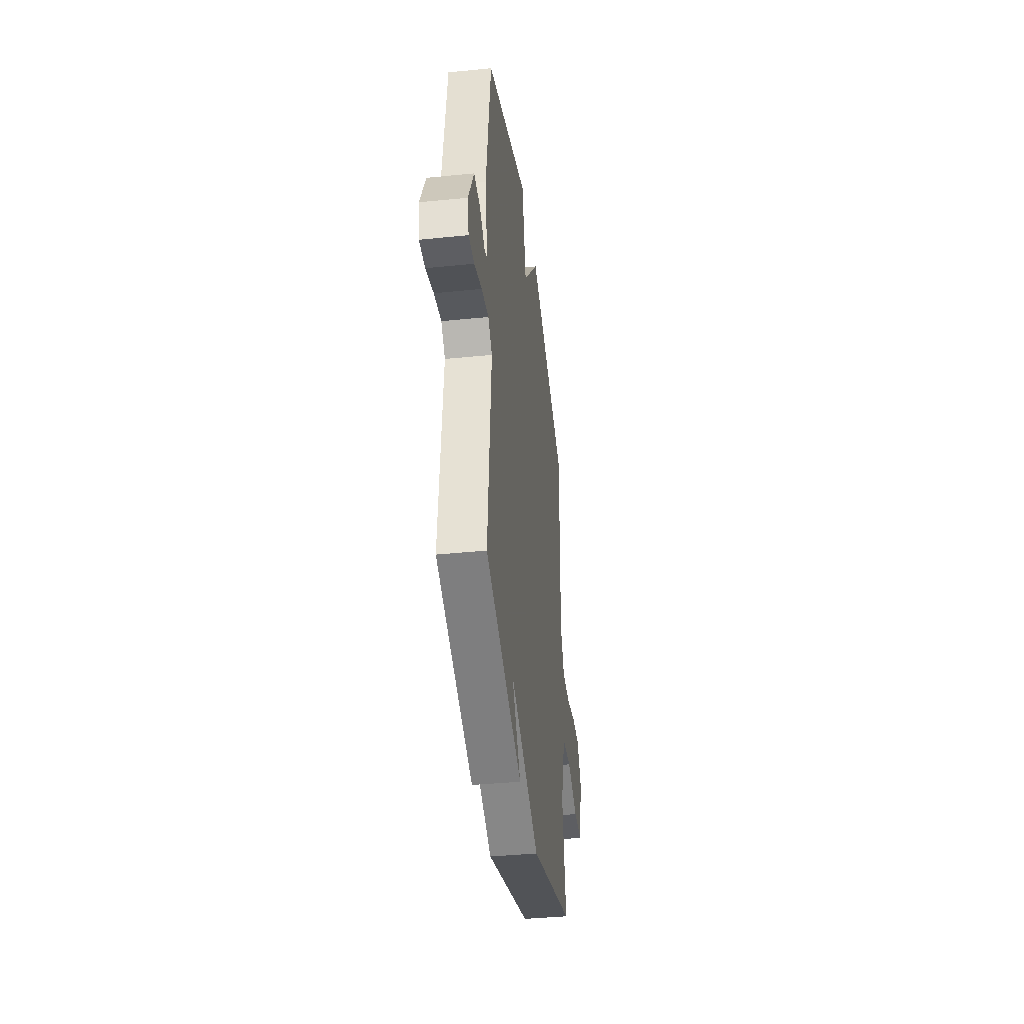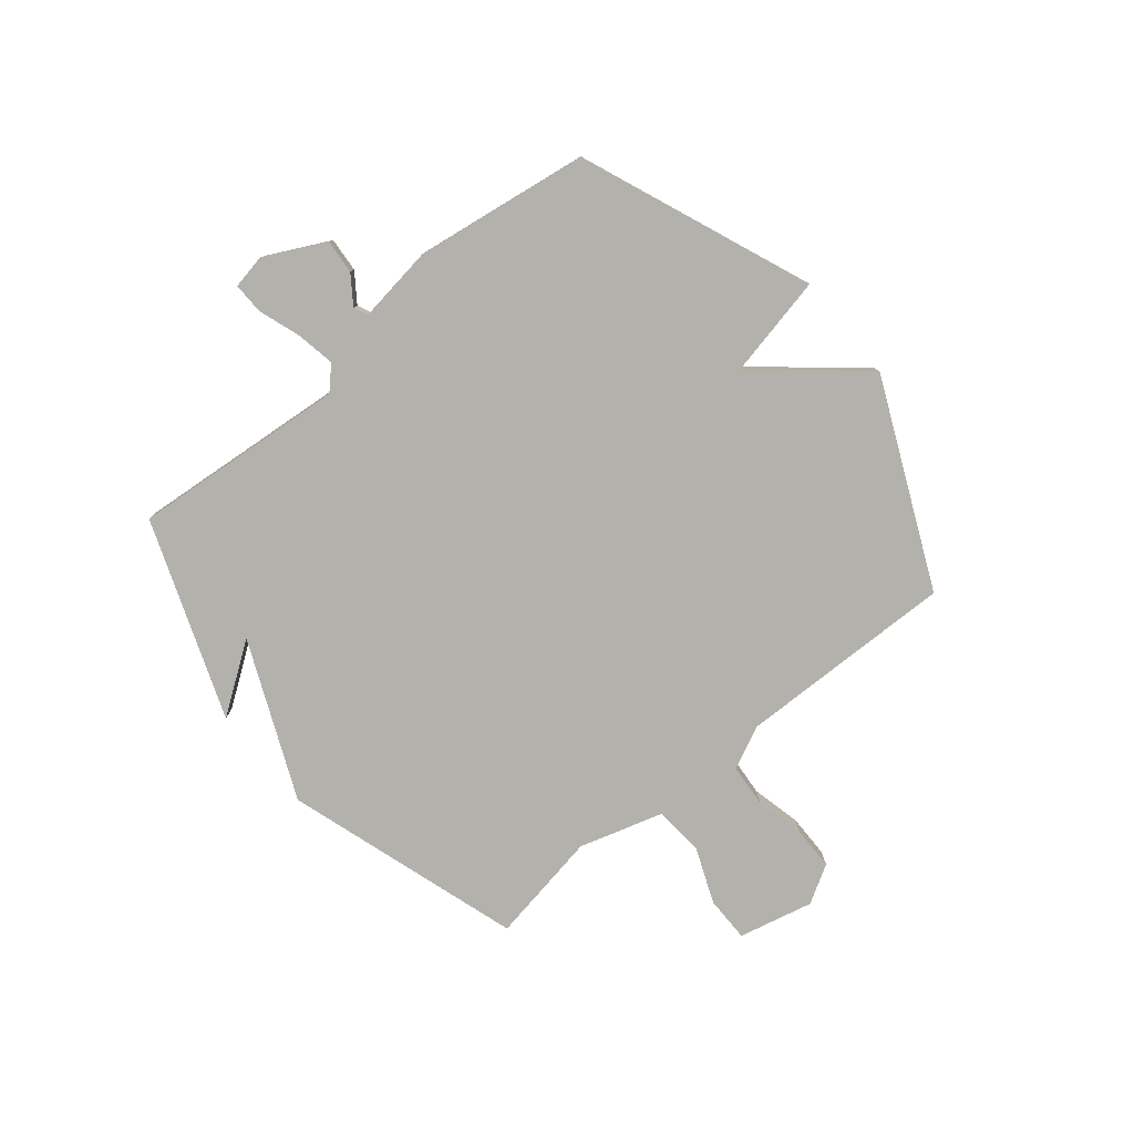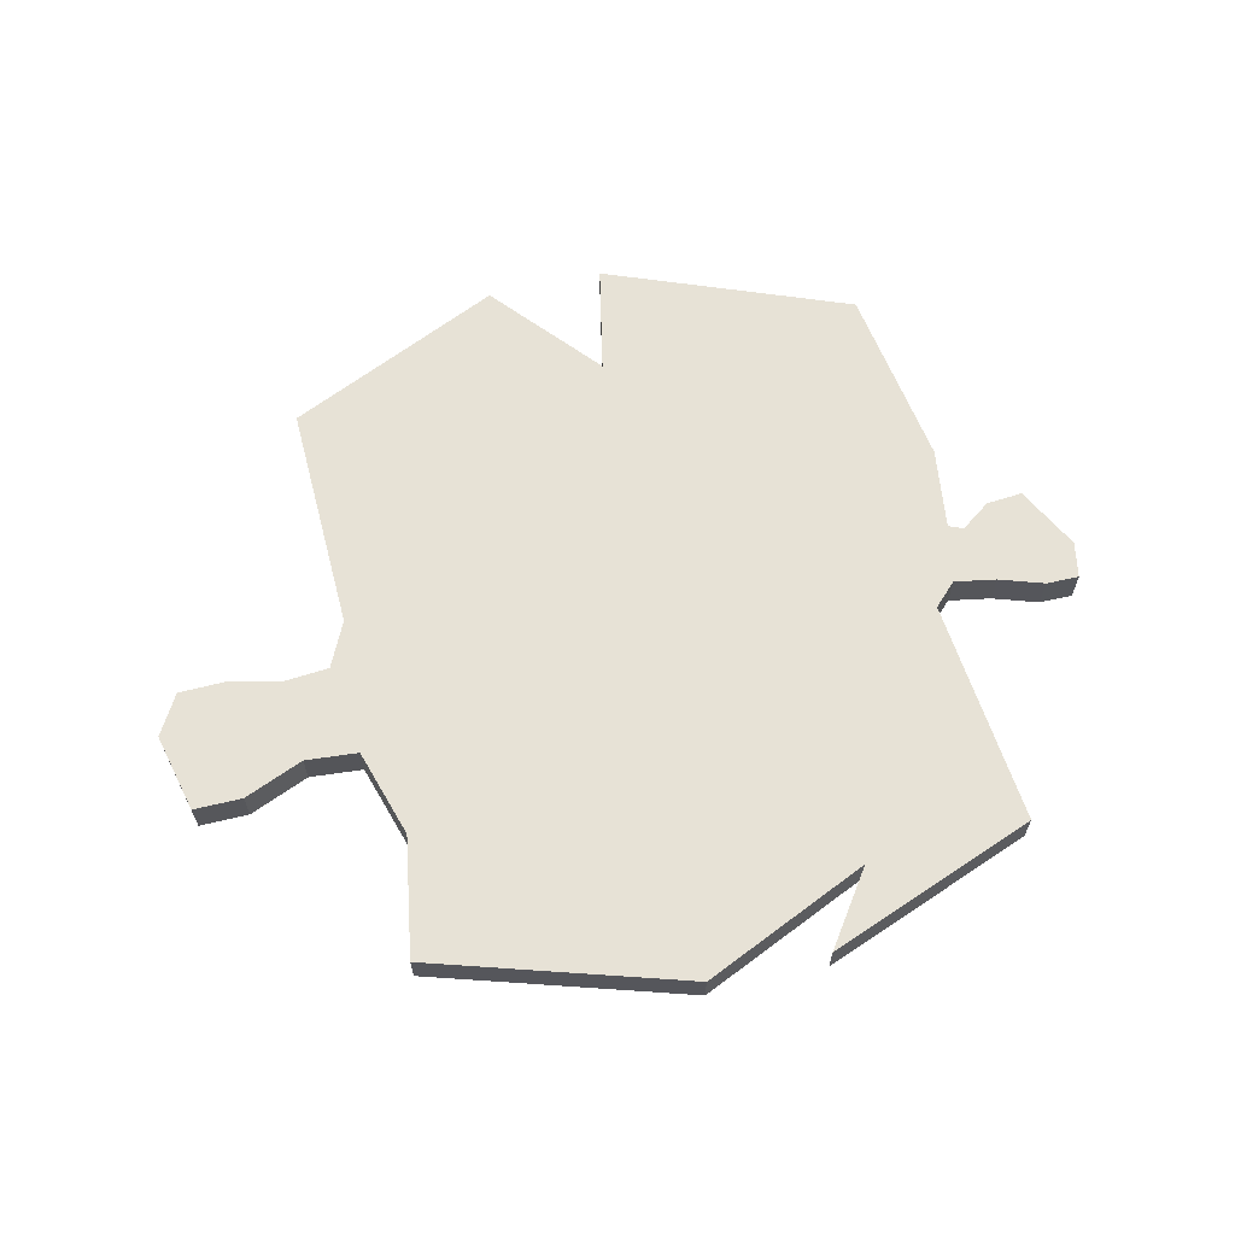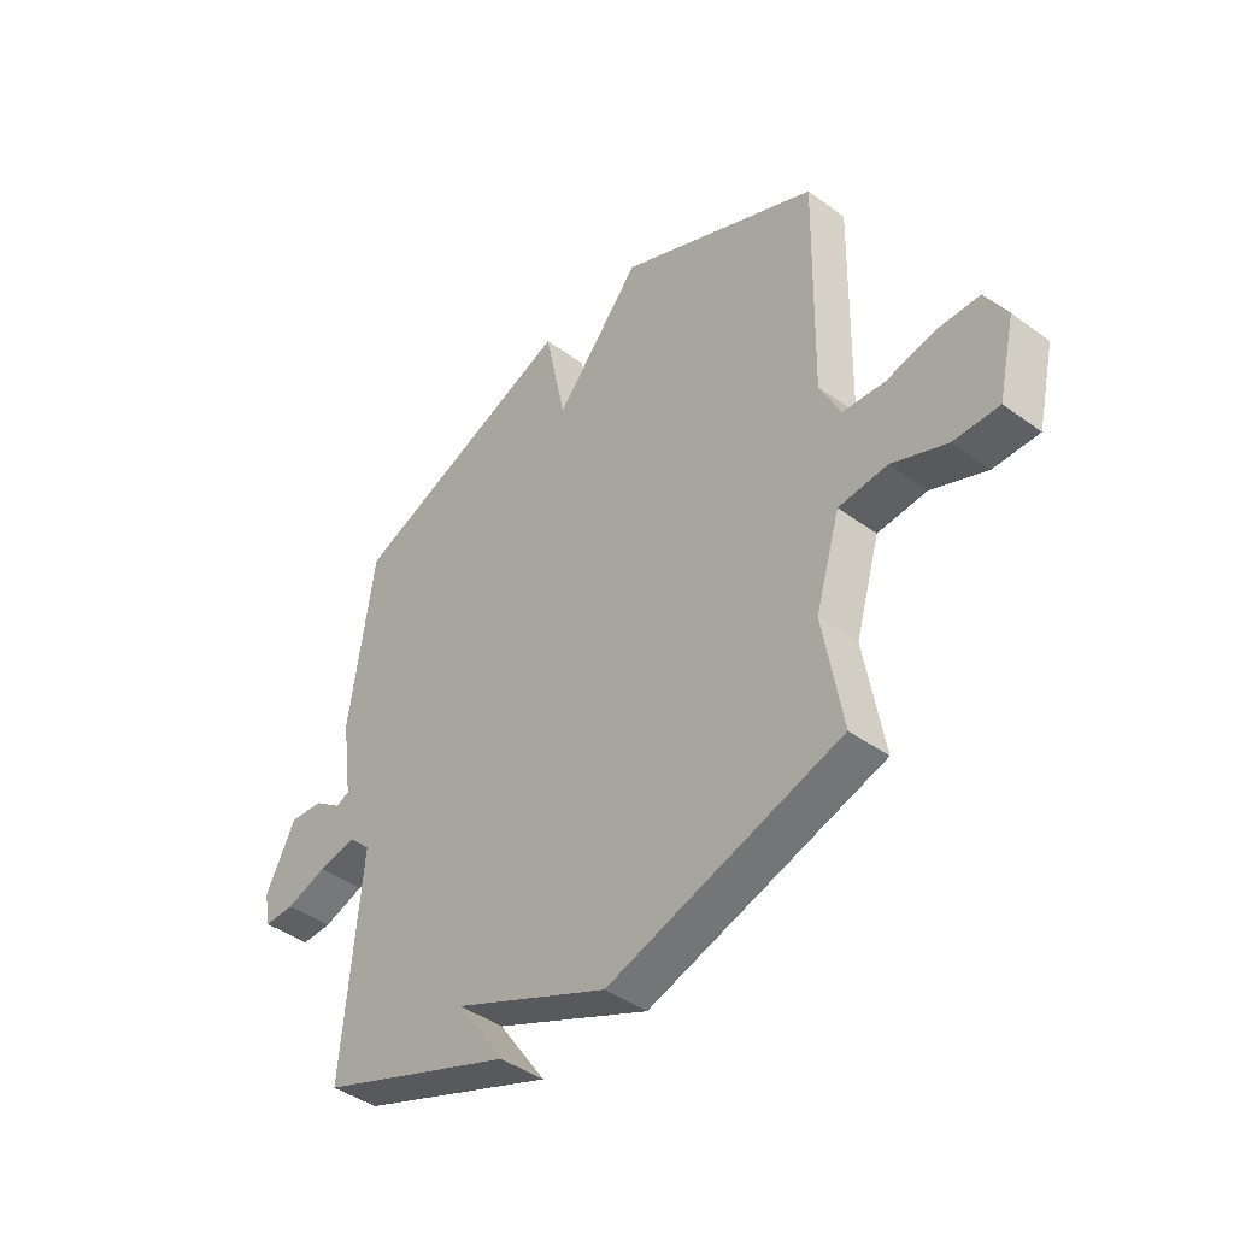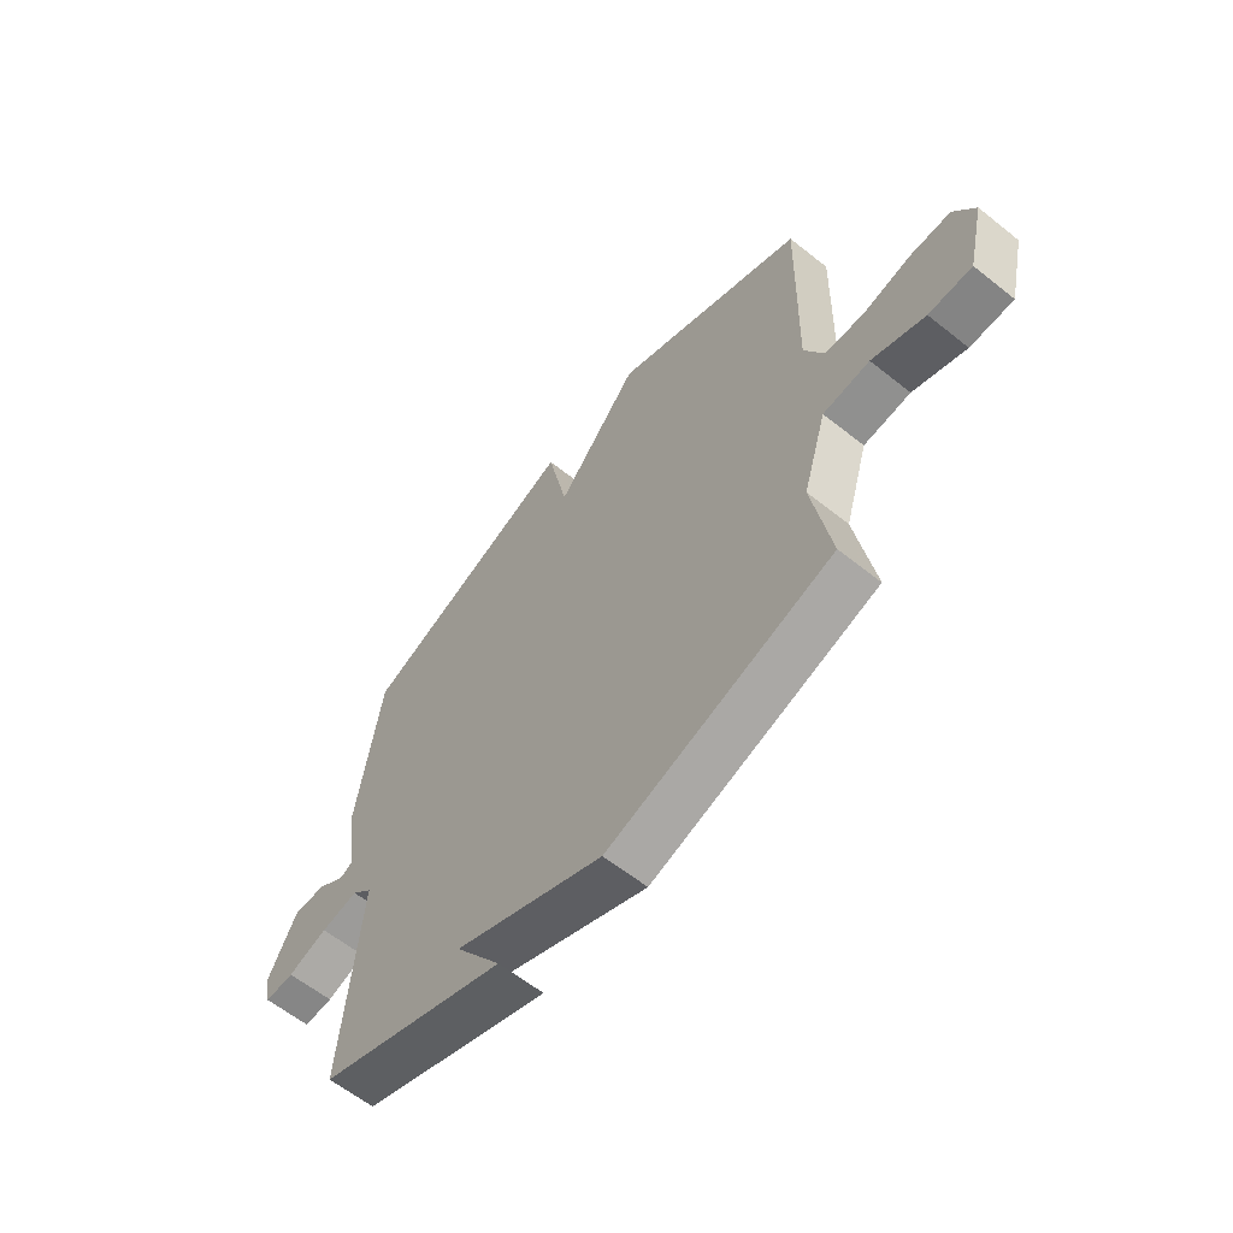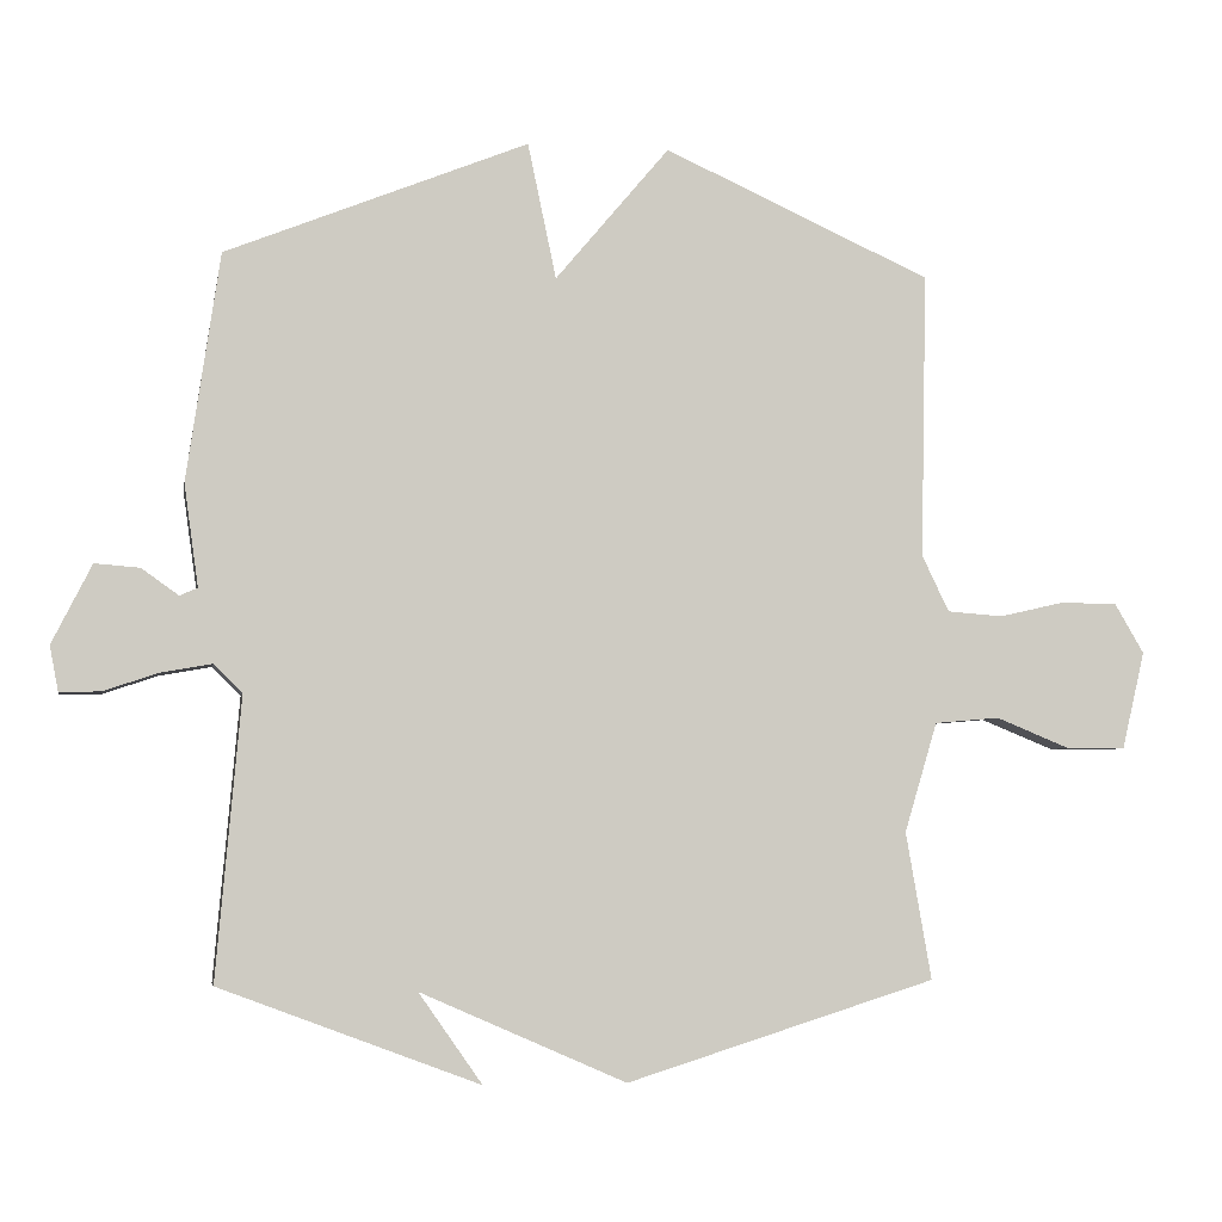
<metadata>
{"format":"obj","ext":"obj","renderer":"f3d","projection":"perspective","resolution":1024,"background":"white","views":[{"elev":-39.3,"azim":-82.8,"up":"+Z"},{"elev":-79.0,"azim":-50.5,"up":"+Y"},{"elev":63.7,"azim":166.5,"up":"+Y"},{"elev":-42.7,"azim":48.9,"up":"+Z"},{"elev":-61.3,"azim":50.9,"up":"+Z"},{"elev":-4.7,"azim":-10.0,"up":"+Z"}]}
</metadata>
<code>
v 0.5 0.07 -0.5
v 0.065 0.07 -0.637
v -0.224 0.07 -0.51
v -0.135 0.07 -0.637
v -0.5 0.07 -0.5
v -0.465 0.07 -0.105
v -0.505 0.07 -0.066
v -0.577 0.07 -0.079
v -0.654 0.07 -0.105
v -0.711 0.07 -0.106
v -0.723 0.07 -0.043
v -0.667 0.07 0.068
v -0.604 0.07 0.063
v -0.552 0.07 0.026
v -0.527 0.07 0.037
v -0.547 0.07 0.18
v -0.5 0.07 0.5
v -0.076 0.07 0.67
v -0.036 0.07 0.48
v 0.124 0.07 0.67
v 0.5 0.07 0.5
v 0.492 0.07 0.099
v 0.53 0.07 0.02
v 0.608 0.07 0.014
v 0.699 0.07 0.035
v 0.779 0.07 0.034
v 0.82 0.07 -0.036
v 0.788 0.07 -0.173
v 0.704 0.07 -0.173
v 0.601 0.07 -0.131
v 0.51 0.07 -0.139
v 0.464 0.07 -0.293
v 0.5 0 -0.5
v 0.065 0 -0.637
v -0.224 0 -0.51
v -0.135 0 -0.637
v -0.5 0 -0.5
v -0.465 0 -0.105
v -0.505 0 -0.066
v -0.577 0 -0.079
v -0.654 0 -0.105
v -0.711 0 -0.106
v -0.723 0 -0.043
v -0.667 0 0.068
v -0.604 0 0.063
v -0.552 0 0.026
v -0.527 0 0.037
v -0.547 0 0.18
v -0.5 0 0.5
v -0.076 0 0.67
v -0.036 0 0.48
v 0.124 0 0.67
v 0.5 0 0.5
v 0.492 0 0.099
v 0.53 0 0.02
v 0.608 0 0.014
v 0.699 0 0.035
v 0.779 0 0.034
v 0.82 0 -0.036
v 0.788 0 -0.173
v 0.704 0 -0.173
v 0.601 0 -0.131
v 0.51 0 -0.139
v 0.464 0 -0.293
f 28 29 30
f 27 28 30
f 26 27 30
f 25 26 30
f 24 25 30
f 23 24 30 31
f 22 23 31 32
f 21 22 32
f 20 21 32
f 19 20 32
f 17 18 19
f 16 17 19
f 15 16 19
f 12 13 14
f 11 12 14
f 10 11 14
f 9 10 14
f 8 9 14
f 7 8 14 15
f 19 32 1
f 15 19 1
f 7 15 1
f 6 7 1
f 6 1 2 3
f 5 6 3
f 3 4 5
f 62 61 60
f 62 60 59
f 62 59 58
f 62 58 57
f 62 57 56
f 63 62 56 55
f 64 63 55 54
f 64 54 53
f 64 53 52
f 64 52 51
f 51 50 49
f 51 49 48
f 51 48 47
f 46 45 44
f 46 44 43
f 46 43 42
f 46 42 41
f 46 41 40
f 47 46 40 39
f 33 64 51
f 33 51 47
f 33 47 39
f 33 39 38
f 35 34 33 38
f 35 38 37
f 37 36 35
f 1 33 34 2
f 2 34 35 3
f 3 35 36 4
f 4 36 37 5
f 5 37 38 6
f 6 38 39 7
f 7 39 40 8
f 8 40 41 9
f 9 41 42 10
f 10 42 43 11
f 11 43 44 12
f 12 44 45 13
f 13 45 46 14
f 14 46 47 15
f 15 47 48 16
f 16 48 49 17
f 17 49 50 18
f 18 50 51 19
f 19 51 52 20
f 20 52 53 21
f 21 53 54 22
f 22 54 55 23
f 23 55 56 24
f 24 56 57 25
f 25 57 58 26
f 26 58 59 27
f 27 59 60 28
f 28 60 61 29
f 29 61 62 30
f 30 62 63 31
f 31 63 64 32
f 32 64 33 1

</code>
